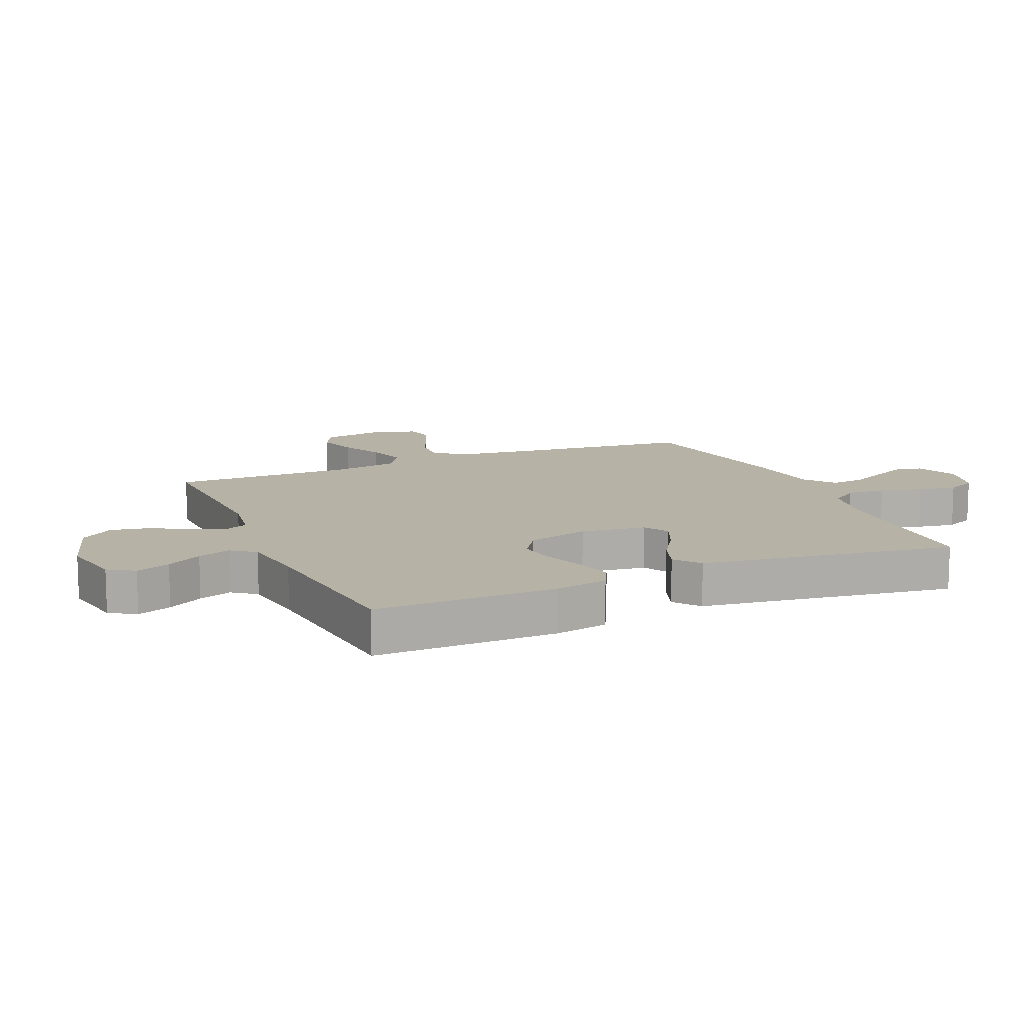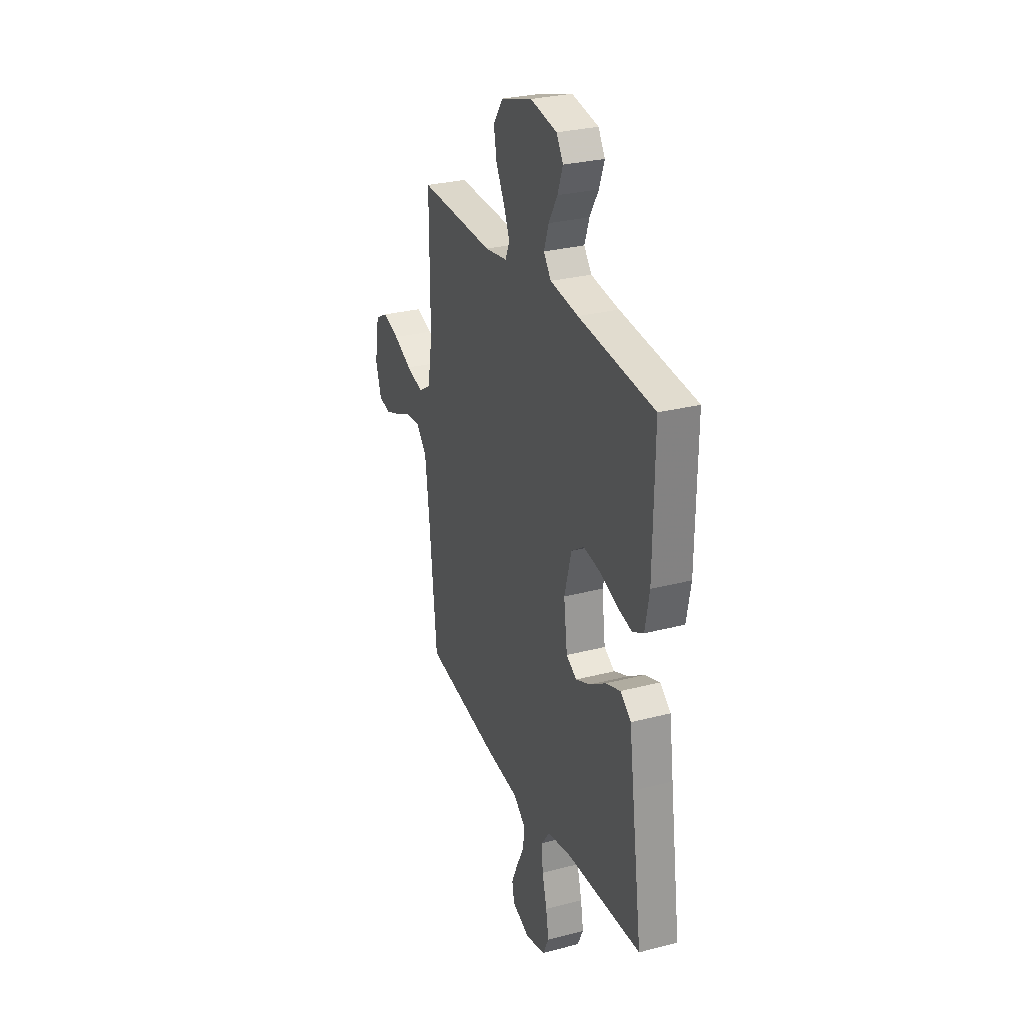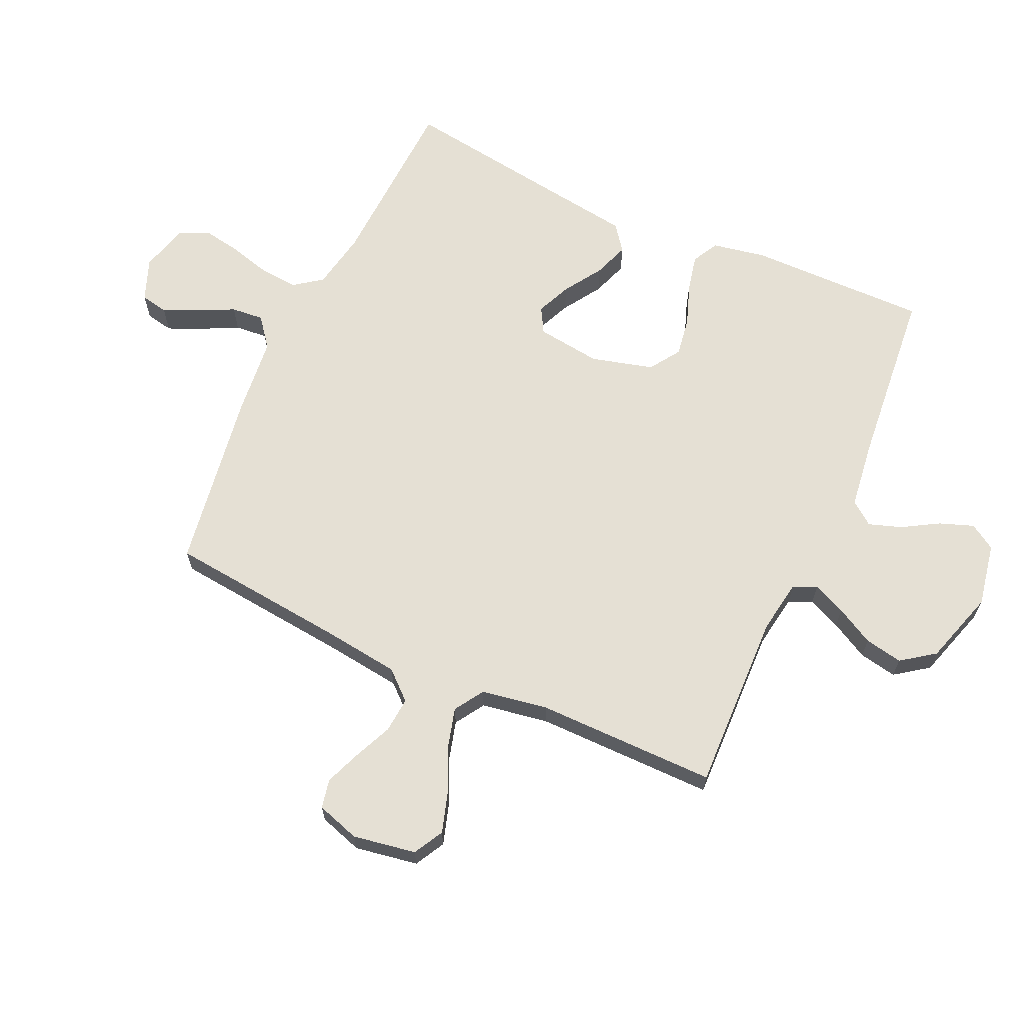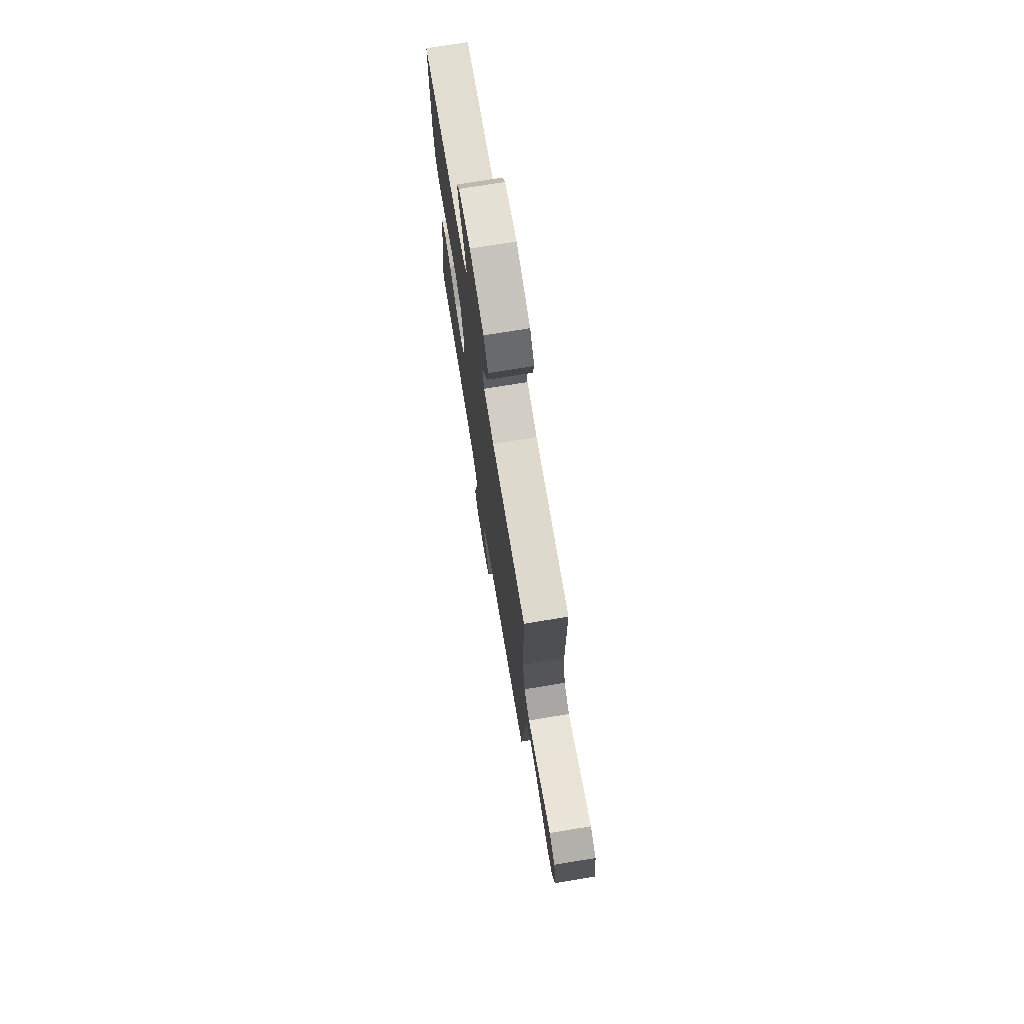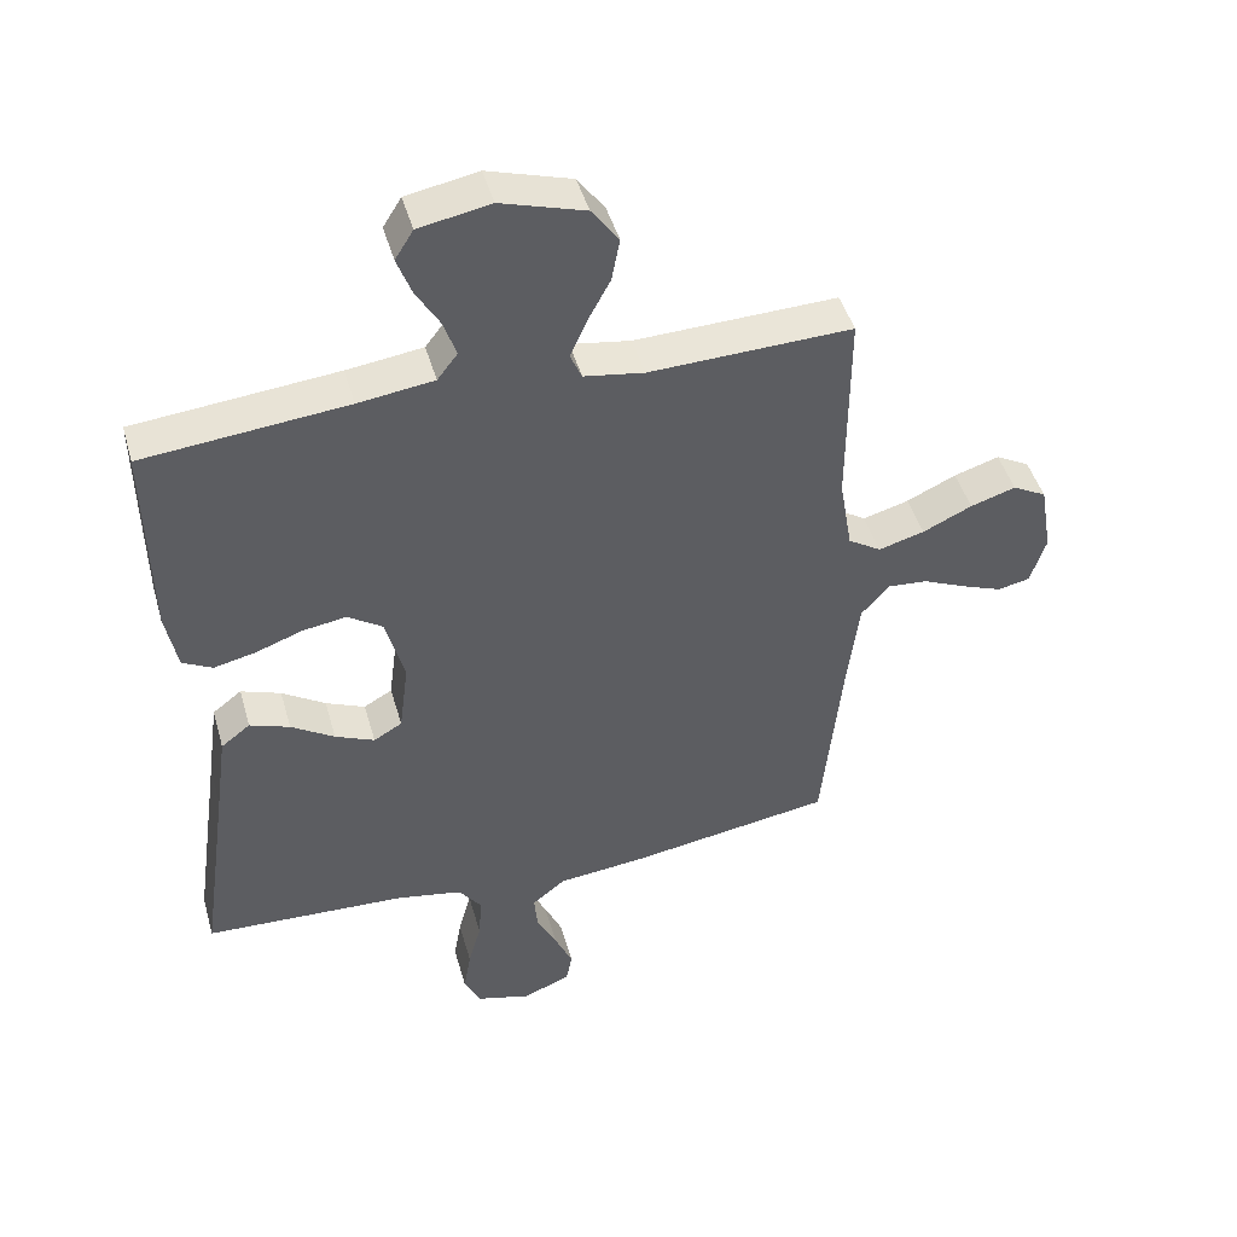
<metadata>
{"format":"obj","ext":"obj","renderer":"f3d","projection":"perspective","resolution":1024,"background":"white","views":[{"elev":12.4,"azim":66.6,"up":"+Y"},{"elev":28.7,"azim":68.7,"up":"+Z"},{"elev":65.5,"azim":-65.4,"up":"+Y"},{"elev":73.8,"azim":-99.3,"up":"+Z"},{"elev":45.7,"azim":164.3,"up":"+Z"}]}
</metadata>
<code>
v 0.5 0.07 0.5
v 0.496 0.07 0.2
v 0.479 0.07 0.111
v 0.435 0.07 0.088
v 0.373 0.07 0.102
v 0.304 0.07 0.127
v 0.239 0.07 0.137
v 0.188 0.07 0.103
v 0.16 0.07 0
v 0.174 0.07 -0.108
v 0.216 0.07 -0.132
v 0.274 0.07 -0.107
v 0.338 0.07 -0.066
v 0.397 0.07 -0.045
v 0.44 0.07 -0.078
v 0.457 0.07 -0.2
v 0.5 0.07 -0.5
v 0.2 0.07 -0.513
v 0.103 0.07 -0.531
v 0.069 0.07 -0.577
v 0.074 0.07 -0.641
v 0.093 0.07 -0.711
v 0.104 0.07 -0.775
v 0.081 0.07 -0.824
v 0 0.07 -0.846
v -0.071 0.07 -0.818
v -0.08 0.07 -0.772
v -0.054 0.07 -0.714
v -0.024 0.07 -0.654
v -0.019 0.07 -0.6
v -0.068 0.07 -0.561
v -0.2 0.07 -0.547
v -0.5 0.07 -0.5
v -0.531 0.07 -0.2
v -0.547 0.07 -0.073
v -0.589 0.07 -0.026
v -0.648 0.07 -0.031
v -0.712 0.07 -0.059
v -0.772 0.07 -0.082
v -0.82 0.07 -0.072
v -0.843 0.07 0
v -0.825 0.07 0.105
v -0.775 0.07 0.132
v -0.708 0.07 0.111
v -0.635 0.07 0.077
v -0.567 0.07 0.058
v -0.518 0.07 0.089
v -0.499 0.07 0.2
v -0.5 0.07 0.5
v -0.2 0.07 0.49
v -0.111 0.07 0.504
v -0.094 0.07 0.543
v -0.118 0.07 0.598
v -0.152 0.07 0.661
v -0.164 0.07 0.724
v -0.124 0.07 0.779
v 0 0.07 0.817
v 0.106 0.07 0.797
v 0.133 0.07 0.754
v 0.112 0.07 0.697
v 0.077 0.07 0.638
v 0.058 0.07 0.583
v 0.088 0.07 0.544
v 0.2 0.07 0.529
v 0.5 0 0.5
v 0.496 0 0.2
v 0.479 0 0.111
v 0.435 0 0.088
v 0.373 0 0.102
v 0.304 0 0.127
v 0.239 0 0.137
v 0.188 0 0.103
v 0.16 0 0
v 0.174 0 -0.108
v 0.216 0 -0.132
v 0.274 0 -0.107
v 0.338 0 -0.066
v 0.397 0 -0.045
v 0.44 0 -0.078
v 0.457 0 -0.2
v 0.5 0 -0.5
v 0.2 0 -0.513
v 0.103 0 -0.531
v 0.069 0 -0.577
v 0.074 0 -0.641
v 0.093 0 -0.711
v 0.104 0 -0.775
v 0.081 0 -0.824
v 0 0 -0.846
v -0.071 0 -0.818
v -0.08 0 -0.772
v -0.054 0 -0.714
v -0.024 0 -0.654
v -0.019 0 -0.6
v -0.068 0 -0.561
v -0.2 0 -0.547
v -0.5 0 -0.5
v -0.531 0 -0.2
v -0.547 0 -0.073
v -0.589 0 -0.026
v -0.648 0 -0.031
v -0.712 0 -0.059
v -0.772 0 -0.082
v -0.82 0 -0.072
v -0.843 0 0
v -0.825 0 0.105
v -0.775 0 0.132
v -0.708 0 0.111
v -0.635 0 0.077
v -0.567 0 0.058
v -0.518 0 0.089
v -0.499 0 0.2
v -0.5 0 0.5
v -0.2 0 0.49
v -0.111 0 0.504
v -0.094 0 0.543
v -0.118 0 0.598
v -0.152 0 0.661
v -0.164 0 0.724
v -0.124 0 0.779
v 0 0 0.817
v 0.106 0 0.797
v 0.133 0 0.754
v 0.112 0 0.697
v 0.077 0 0.638
v 0.058 0 0.583
v 0.088 0 0.544
v 0.2 0 0.529
f 58 59 60 61
f 58 61 62
f 57 58 62
f 56 57 62
f 53 54 55 56
f 52 53 56 62
f 51 52 62 63
f 48 49 50
f 47 48 50 51
f 42 43 44 45
f 42 45 46
f 41 42 46
f 40 41 46
f 37 38 39 40
f 37 40 46
f 36 37 46 47
f 31 32 33 34
f 31 34 35
f 30 31 35 36
f 26 27 28 29
f 24 25 26 29
f 24 29 30
f 21 22 23 24
f 20 21 24 30
f 19 20 30 36
f 16 17 18
f 12 13 14 15
f 11 12 15 16
f 3 4 5 6
f 3 6 7
f 64 1 2 3
f 64 3 7
f 63 64 7 8
f 51 63 8 9
f 47 51 9 10
f 36 47 10 11
f 18 19 36
f 11 16 18 36
f 125 124 123 122
f 126 125 122
f 126 122 121
f 126 121 120
f 120 119 118 117
f 126 120 117 116
f 127 126 116 115
f 114 113 112
f 115 114 112 111
f 109 108 107 106
f 110 109 106
f 110 106 105
f 110 105 104
f 104 103 102 101
f 110 104 101
f 111 110 101 100
f 98 97 96 95
f 99 98 95
f 100 99 95 94
f 93 92 91 90
f 93 90 89 88
f 94 93 88
f 88 87 86 85
f 94 88 85 84
f 100 94 84 83
f 82 81 80
f 79 78 77 76
f 80 79 76 75
f 70 69 68 67
f 71 70 67
f 67 66 65 128
f 71 67 128
f 72 71 128 127
f 73 72 127 115
f 74 73 115 111
f 75 74 111 100
f 100 83 82
f 100 82 80 75
f 1 65 66 2
f 2 66 67 3
f 3 67 68 4
f 4 68 69 5
f 5 69 70 6
f 6 70 71 7
f 7 71 72 8
f 8 72 73 9
f 9 73 74 10
f 10 74 75 11
f 11 75 76 12
f 12 76 77 13
f 13 77 78 14
f 14 78 79 15
f 15 79 80 16
f 16 80 81 17
f 17 81 82 18
f 18 82 83 19
f 19 83 84 20
f 20 84 85 21
f 21 85 86 22
f 22 86 87 23
f 23 87 88 24
f 24 88 89 25
f 25 89 90 26
f 26 90 91 27
f 27 91 92 28
f 28 92 93 29
f 29 93 94 30
f 30 94 95 31
f 31 95 96 32
f 32 96 97 33
f 33 97 98 34
f 34 98 99 35
f 35 99 100 36
f 36 100 101 37
f 37 101 102 38
f 38 102 103 39
f 39 103 104 40
f 40 104 105 41
f 41 105 106 42
f 42 106 107 43
f 43 107 108 44
f 44 108 109 45
f 45 109 110 46
f 46 110 111 47
f 47 111 112 48
f 48 112 113 49
f 49 113 114 50
f 50 114 115 51
f 51 115 116 52
f 52 116 117 53
f 53 117 118 54
f 54 118 119 55
f 55 119 120 56
f 56 120 121 57
f 57 121 122 58
f 58 122 123 59
f 59 123 124 60
f 60 124 125 61
f 61 125 126 62
f 62 126 127 63
f 63 127 128 64
f 64 128 65 1

</code>
